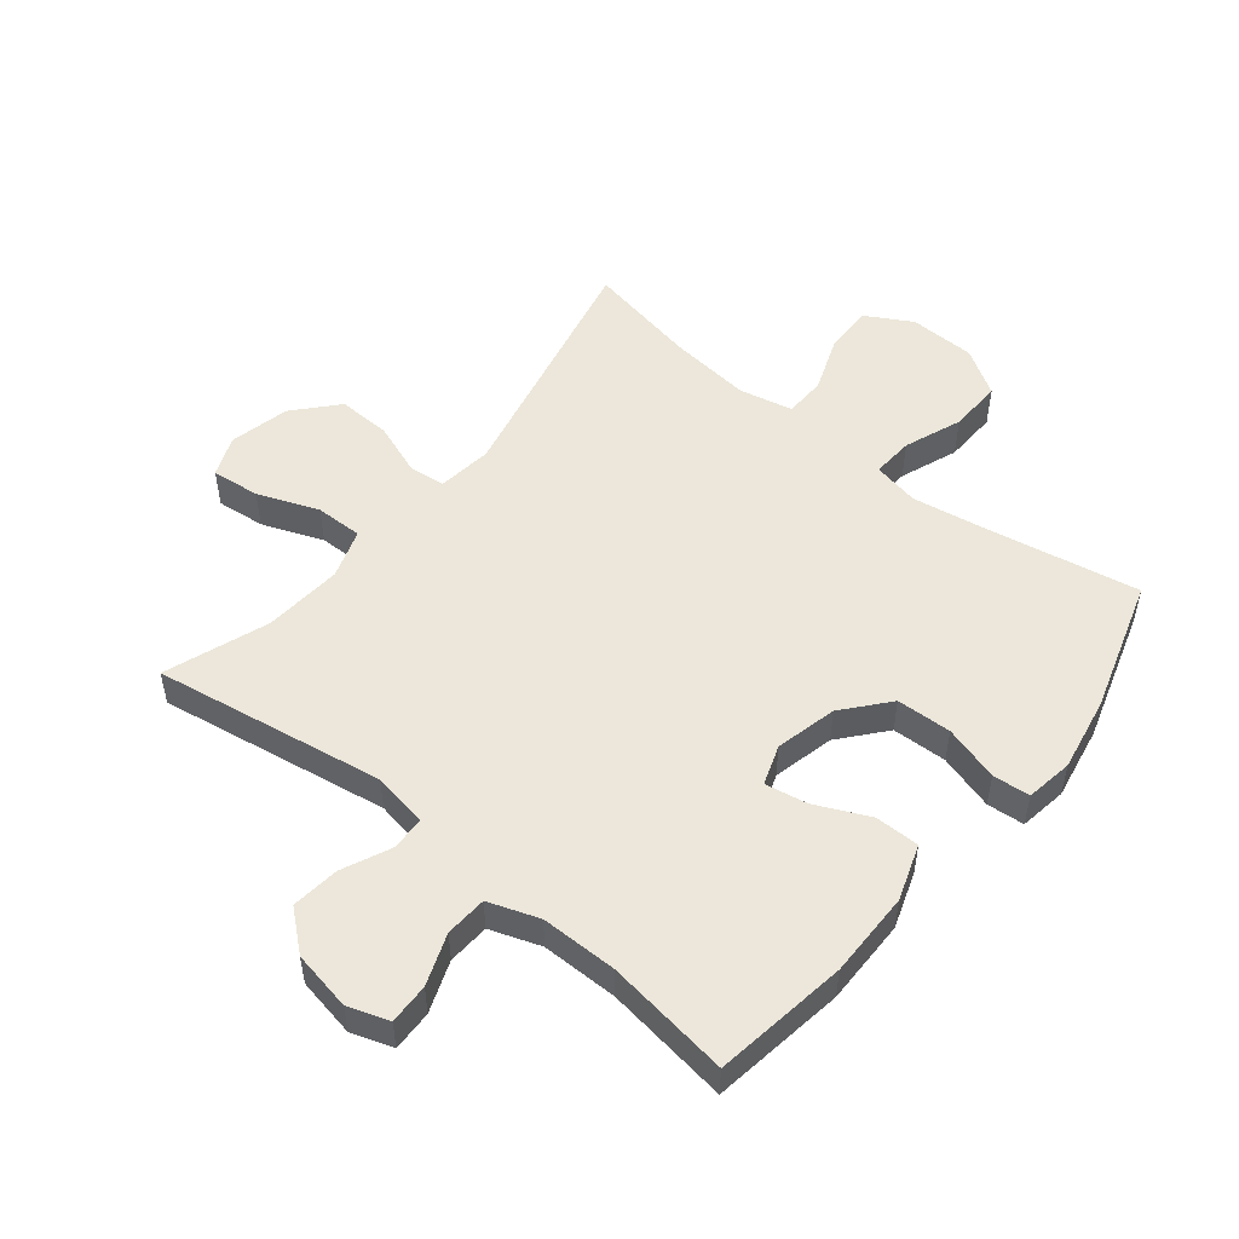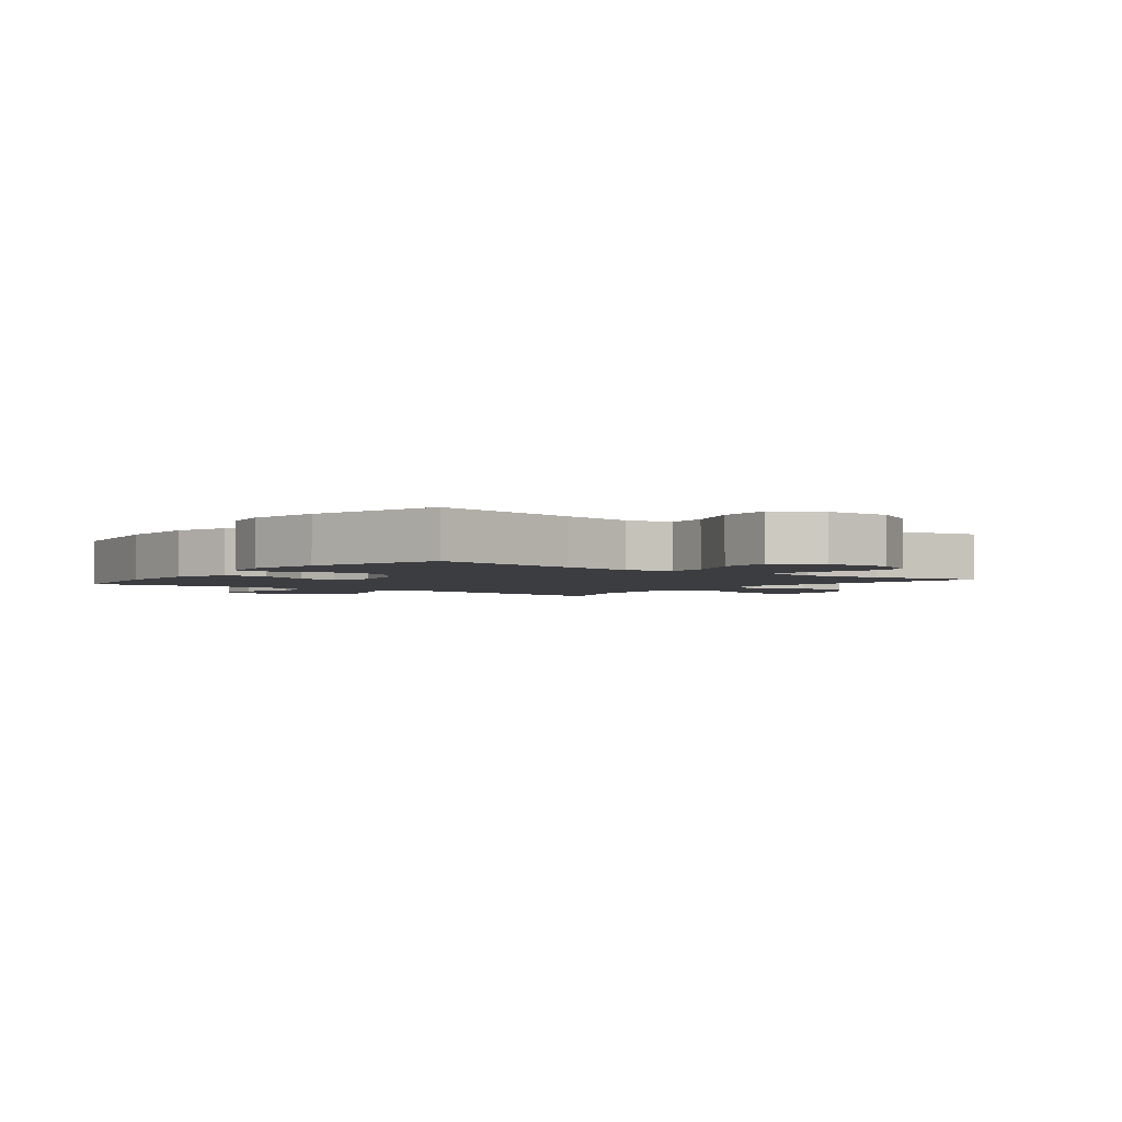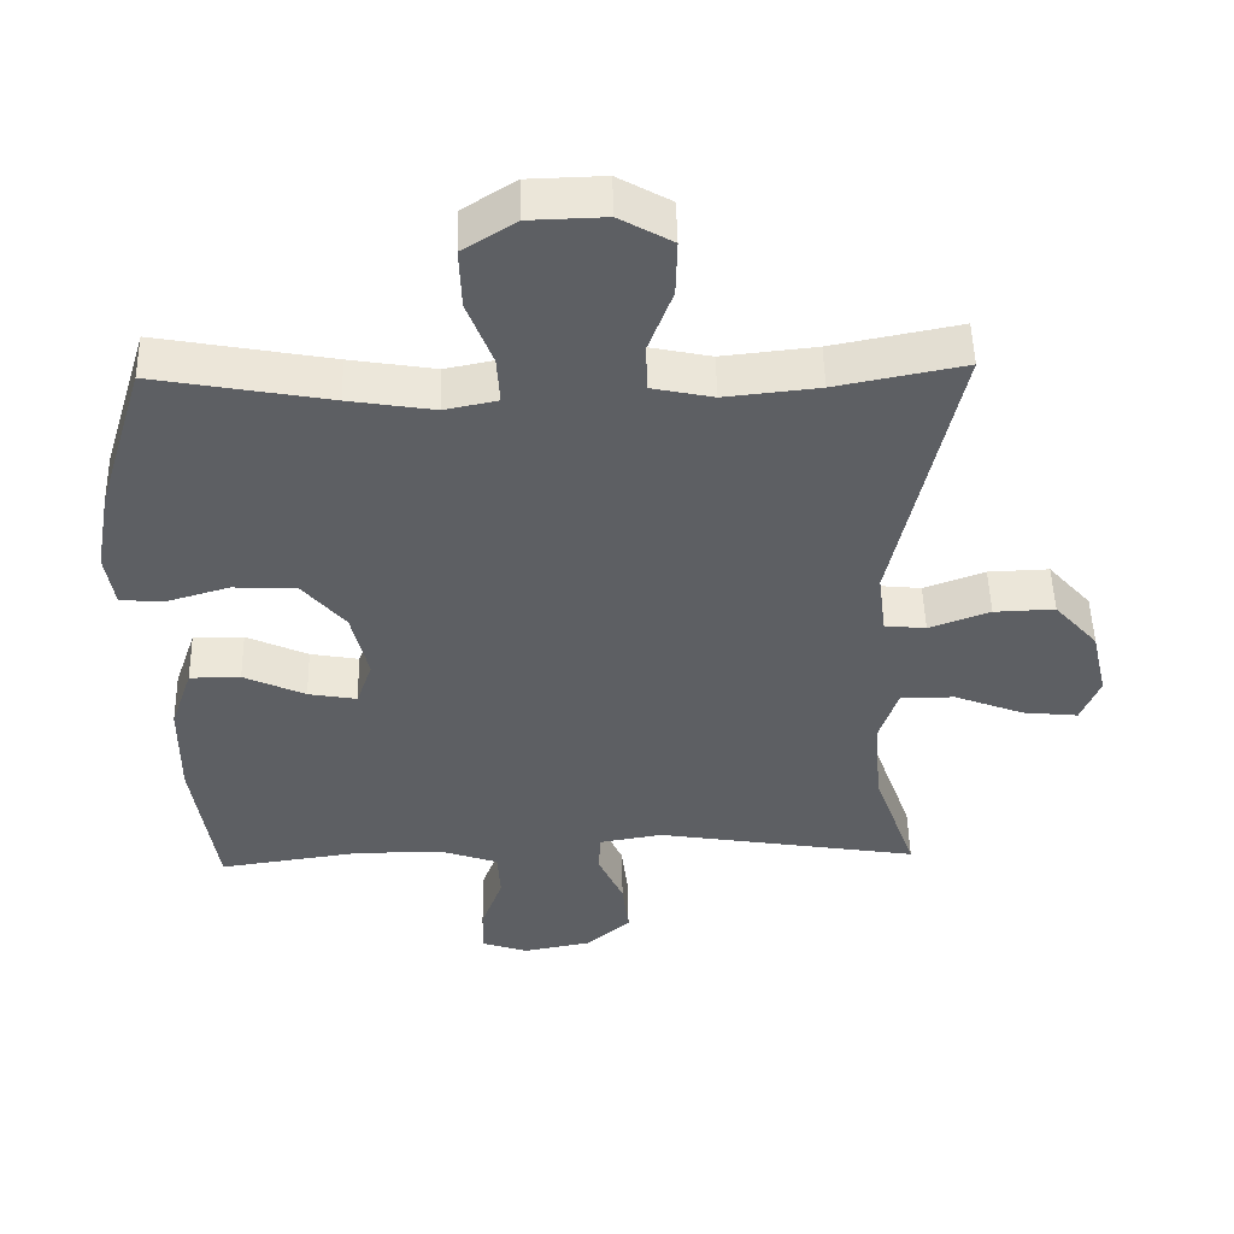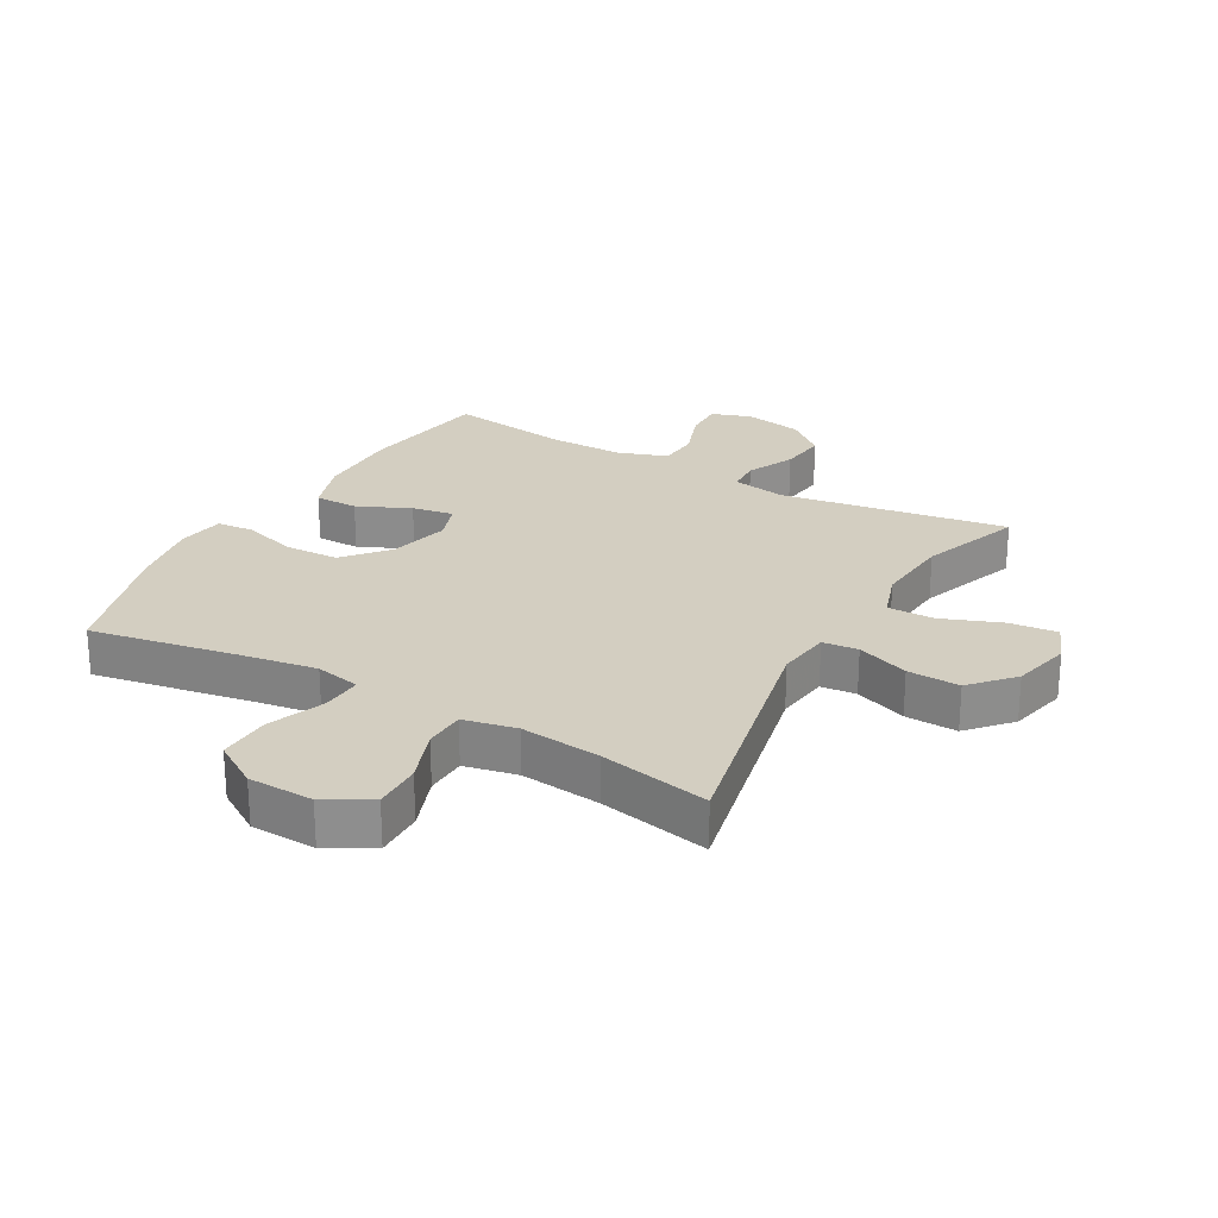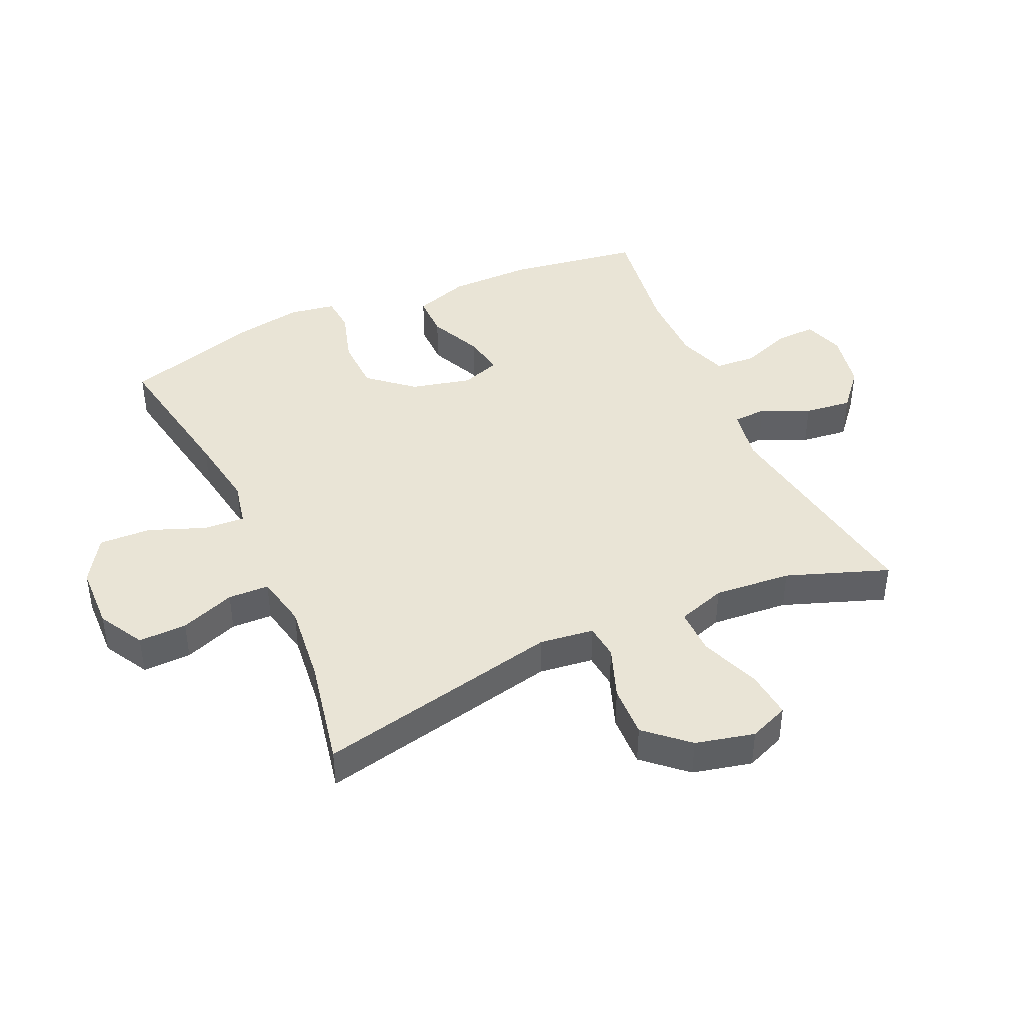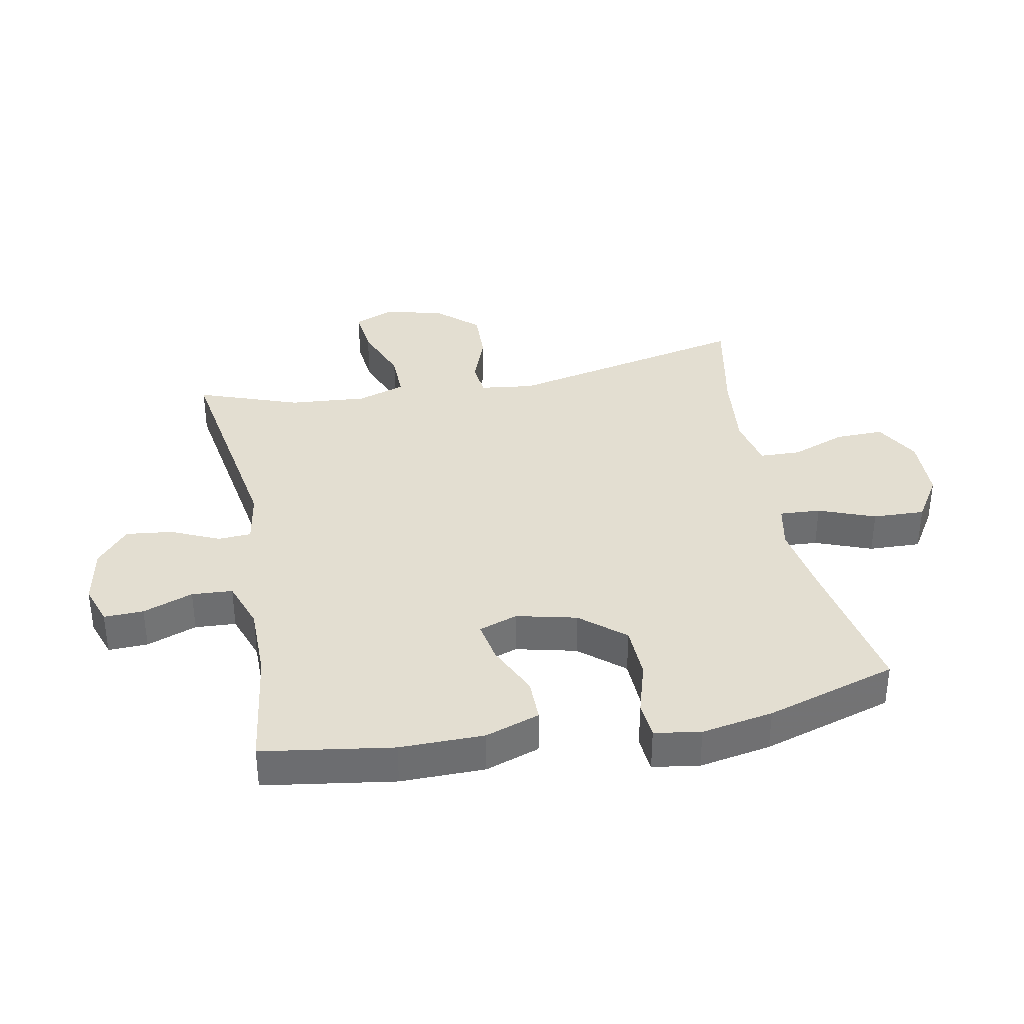
<metadata>
{"format":"obj","ext":"obj","renderer":"f3d","projection":"perspective","resolution":1024,"background":"white","views":[{"elev":51.7,"azim":-141.1,"up":"+Y"},{"elev":-2.7,"azim":-37.2,"up":"+Y"},{"elev":49.7,"azim":-1.3,"up":"+Z"},{"elev":25.0,"azim":29.7,"up":"+Y"},{"elev":42.5,"azim":65.8,"up":"+Y"},{"elev":36.2,"azim":-101.0,"up":"+Y"}]}
</metadata>
<code>
v -0.5 0.07 0.5
v -0.259 0.07 0.456
v -0.141 0.07 0.437
v -0.068 0.07 0.452
v -0.072 0.07 0.518
v -0.107 0.07 0.609
v -0.11 0.07 0.693
v -0.037 0.07 0.739
v 0.068 0.07 0.742
v 0.141 0.07 0.701
v 0.139 0.07 0.623
v 0.106 0.07 0.535
v 0.108 0.07 0.469
v 0.193 0.07 0.451
v 0.323 0.07 0.465
v 0.5 0.07 0.5
v 0.413 0.07 0.105
v 0.424 0.07 0.018
v 0.481 0.07 0.012
v 0.565 0.07 0.043
v 0.649 0.07 0.046
v 0.709 0.07 -0.021
v 0.731 0.07 -0.116
v 0.705 0.07 -0.18
v 0.628 0.07 -0.172
v 0.532 0.07 -0.135
v 0.457 0.07 -0.134
v 0.431 0.07 -0.212
v 0.441 0.07 -0.336
v 0.5 0.07 -0.5
v 0.135 0.07 -0.441
v 0.048 0.07 -0.456
v 0.045 0.07 -0.51
v 0.08 0.07 -0.587
v 0.089 0.07 -0.663
v 0.028 0.07 -0.715
v -0.066 0.07 -0.733
v -0.131 0.07 -0.711
v -0.129 0.07 -0.647
v -0.099 0.07 -0.566
v -0.103 0.07 -0.5
v -0.183 0.07 -0.472
v -0.304 0.07 -0.472
v -0.5 0.07 -0.5
v -0.532 0.07 -0.289
v -0.531 0.07 -0.153
v -0.501 0.07 -0.065
v -0.431 0.07 -0.065
v -0.346 0.07 -0.104
v -0.279 0.07 -0.116
v -0.257 0.07 -0.053
v -0.28 0.07 0.044
v -0.34 0.07 0.115
v -0.427 0.07 0.118
v -0.515 0.07 0.092
v -0.574 0.07 0.097
v -0.586 0.07 0.172
v -0.565 0.07 0.288
v -0.5 0 0.5
v -0.259 0 0.456
v -0.141 0 0.437
v -0.068 0 0.452
v -0.072 0 0.518
v -0.107 0 0.609
v -0.11 0 0.693
v -0.037 0 0.739
v 0.068 0 0.742
v 0.141 0 0.701
v 0.139 0 0.623
v 0.106 0 0.535
v 0.108 0 0.469
v 0.193 0 0.451
v 0.323 0 0.465
v 0.5 0 0.5
v 0.413 0 0.105
v 0.424 0 0.018
v 0.481 0 0.012
v 0.565 0 0.043
v 0.649 0 0.046
v 0.709 0 -0.021
v 0.731 0 -0.116
v 0.705 0 -0.18
v 0.628 0 -0.172
v 0.532 0 -0.135
v 0.457 0 -0.134
v 0.431 0 -0.212
v 0.441 0 -0.336
v 0.5 0 -0.5
v 0.135 0 -0.441
v 0.048 0 -0.456
v 0.045 0 -0.51
v 0.08 0 -0.587
v 0.089 0 -0.663
v 0.028 0 -0.715
v -0.066 0 -0.733
v -0.131 0 -0.711
v -0.129 0 -0.647
v -0.099 0 -0.566
v -0.103 0 -0.5
v -0.183 0 -0.472
v -0.304 0 -0.472
v -0.5 0 -0.5
v -0.532 0 -0.289
v -0.531 0 -0.153
v -0.501 0 -0.065
v -0.431 0 -0.065
v -0.346 0 -0.104
v -0.279 0 -0.116
v -0.257 0 -0.053
v -0.28 0 0.044
v -0.34 0 0.115
v -0.427 0 0.118
v -0.515 0 0.092
v -0.574 0 0.097
v -0.586 0 0.172
v -0.565 0 0.288
f 58 1 2
f 57 58 2
f 56 57 2
f 55 56 2
f 54 55 2
f 53 54 2 3
f 52 53 3 4
f 51 52 4
f 50 51 4
f 47 48 49
f 46 47 49
f 45 46 49
f 44 45 49
f 43 44 49
f 42 43 49 50
f 41 42 50 4
f 38 39 40
f 37 38 40
f 36 37 40
f 35 36 40
f 34 35 40
f 33 34 40
f 40 41 4
f 33 40 4
f 32 33 4
f 29 30 31
f 32 4 5
f 31 32 5
f 29 31 5
f 28 29 5
f 24 25 26
f 23 24 26
f 22 23 26
f 21 22 26
f 20 21 26
f 19 20 26
f 18 19 26 27
f 15 16 17
f 14 15 17 18
f 18 27 28
f 14 18 28
f 13 14 28
f 10 11 12
f 9 10 12
f 8 9 12 13
f 8 13 28
f 7 8 28
f 6 7 28
f 5 6 28
f 60 59 116
f 60 116 115
f 60 115 114
f 60 114 113
f 60 113 112
f 61 60 112 111
f 62 61 111 110
f 62 110 109
f 62 109 108
f 107 106 105
f 107 105 104
f 107 104 103
f 107 103 102
f 107 102 101
f 108 107 101 100
f 62 108 100 99
f 98 97 96
f 98 96 95
f 98 95 94
f 98 94 93
f 98 93 92
f 98 92 91
f 62 99 98
f 62 98 91
f 62 91 90
f 89 88 87
f 63 62 90
f 63 90 89
f 63 89 87
f 63 87 86
f 84 83 82
f 84 82 81
f 84 81 80
f 84 80 79
f 84 79 78
f 84 78 77
f 85 84 77 76
f 75 74 73
f 76 75 73 72
f 86 85 76
f 86 76 72
f 86 72 71
f 70 69 68
f 70 68 67
f 71 70 67 66
f 86 71 66
f 86 66 65
f 86 65 64
f 86 64 63
f 1 59 60 2
f 2 60 61 3
f 3 61 62 4
f 4 62 63 5
f 5 63 64 6
f 6 64 65 7
f 7 65 66 8
f 8 66 67 9
f 9 67 68 10
f 10 68 69 11
f 11 69 70 12
f 12 70 71 13
f 13 71 72 14
f 14 72 73 15
f 15 73 74 16
f 16 74 75 17
f 17 75 76 18
f 18 76 77 19
f 19 77 78 20
f 20 78 79 21
f 21 79 80 22
f 22 80 81 23
f 23 81 82 24
f 24 82 83 25
f 25 83 84 26
f 26 84 85 27
f 27 85 86 28
f 28 86 87 29
f 29 87 88 30
f 30 88 89 31
f 31 89 90 32
f 32 90 91 33
f 33 91 92 34
f 34 92 93 35
f 35 93 94 36
f 36 94 95 37
f 37 95 96 38
f 38 96 97 39
f 39 97 98 40
f 40 98 99 41
f 41 99 100 42
f 42 100 101 43
f 43 101 102 44
f 44 102 103 45
f 45 103 104 46
f 46 104 105 47
f 47 105 106 48
f 48 106 107 49
f 49 107 108 50
f 50 108 109 51
f 51 109 110 52
f 52 110 111 53
f 53 111 112 54
f 54 112 113 55
f 55 113 114 56
f 56 114 115 57
f 57 115 116 58
f 58 116 59 1

</code>
